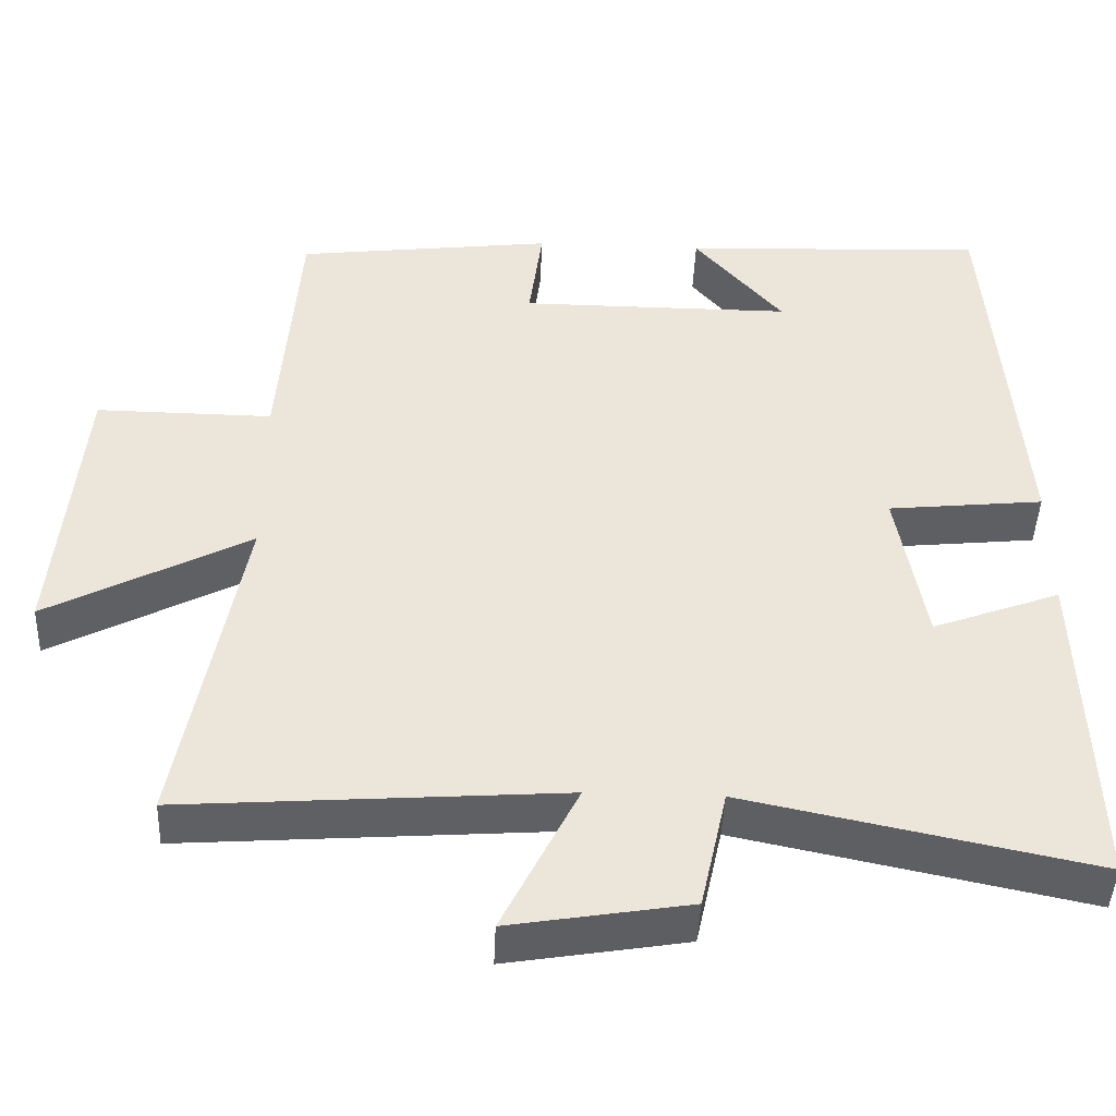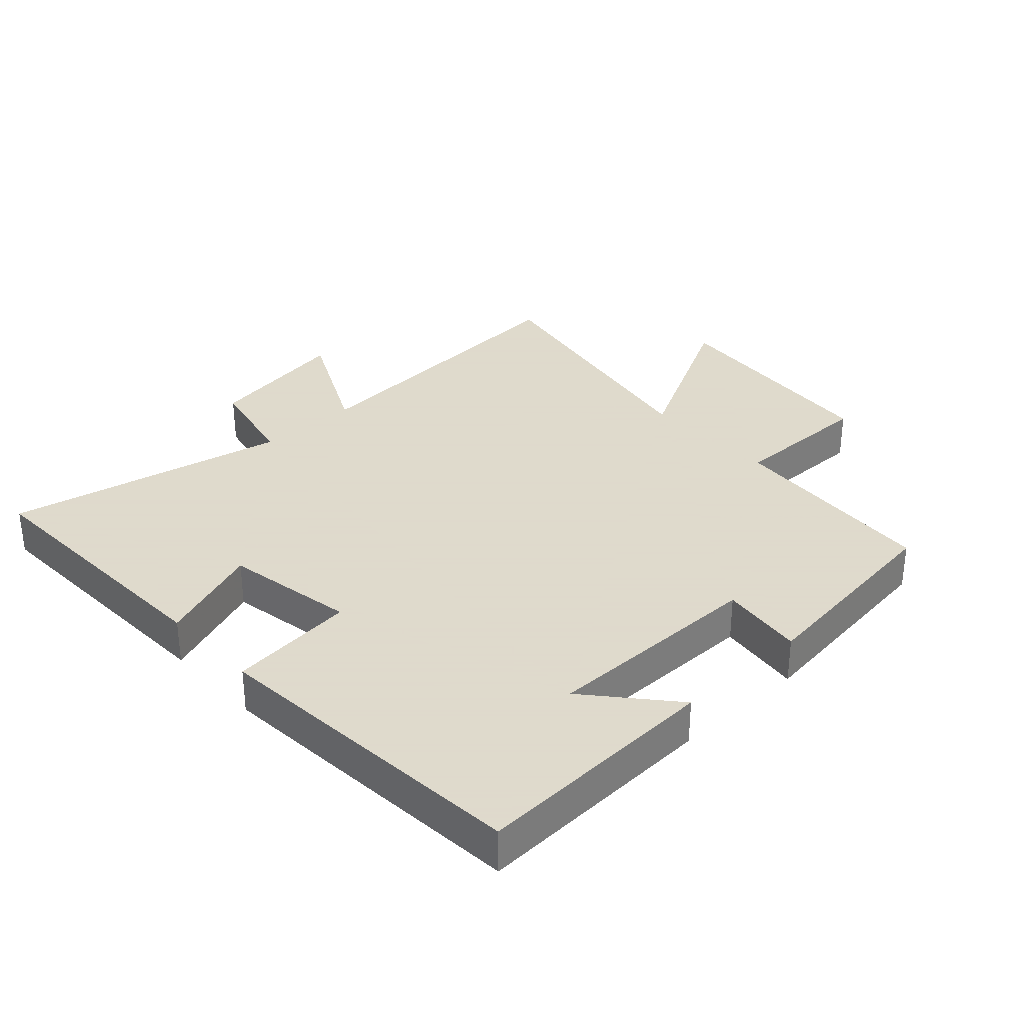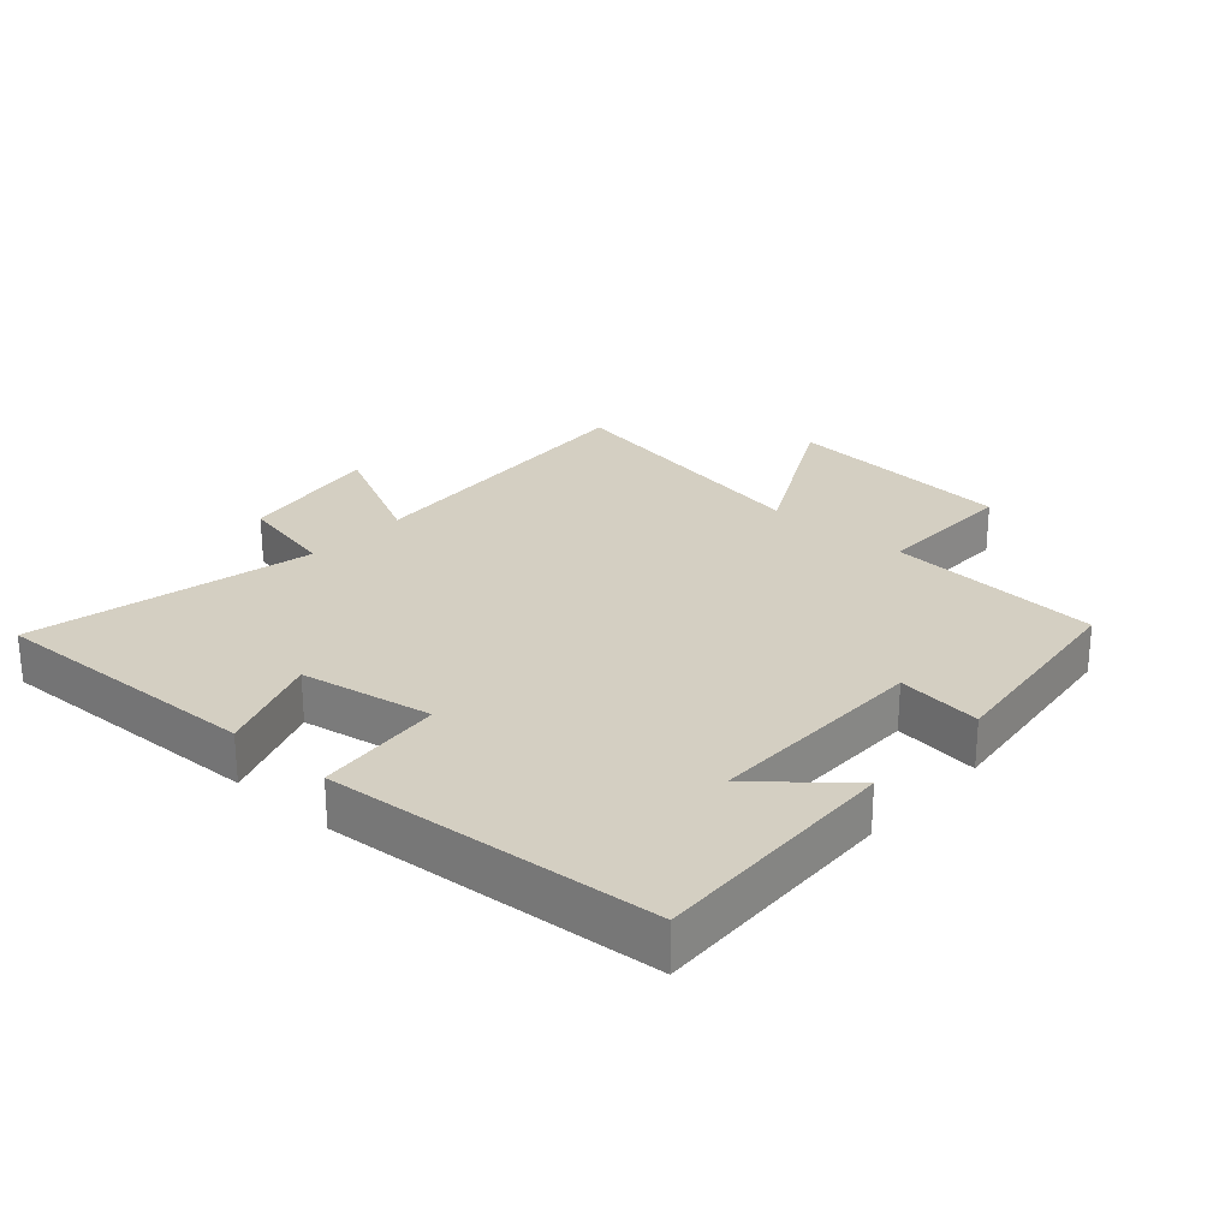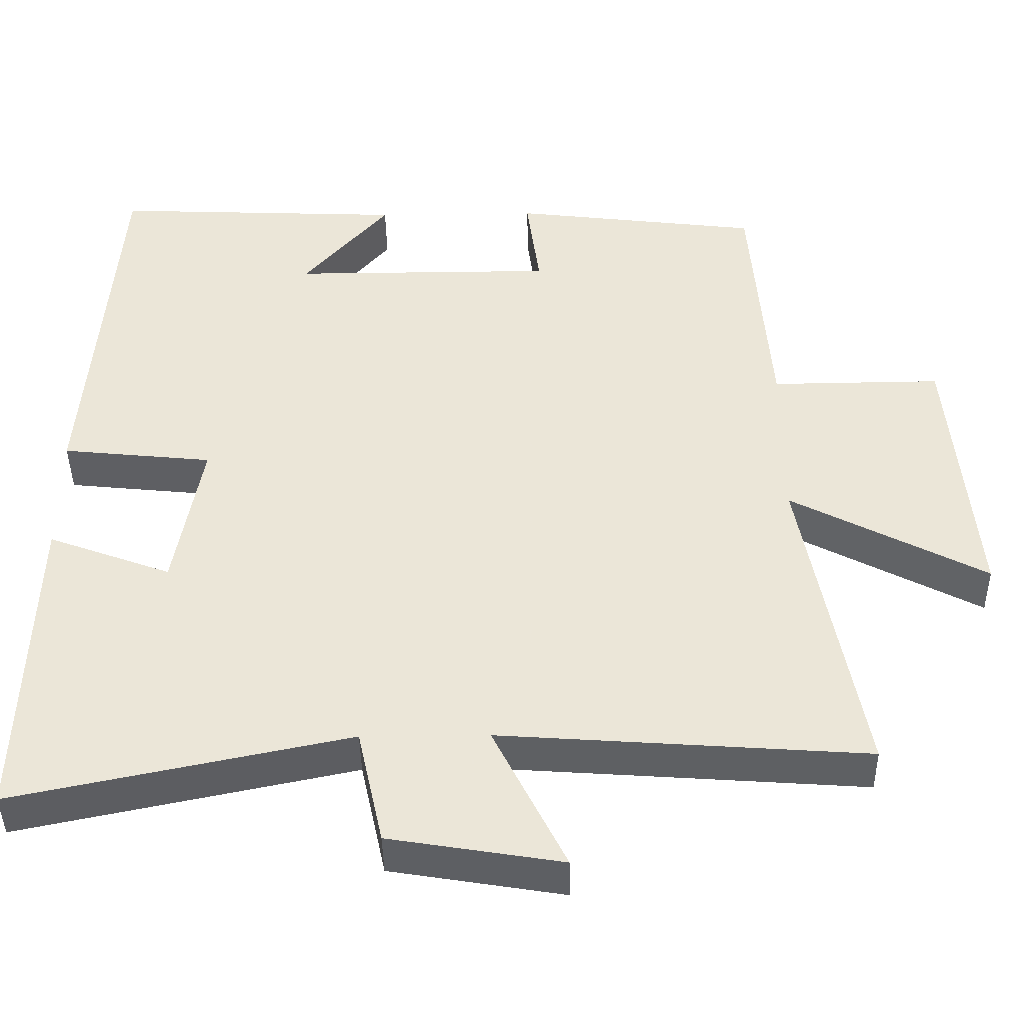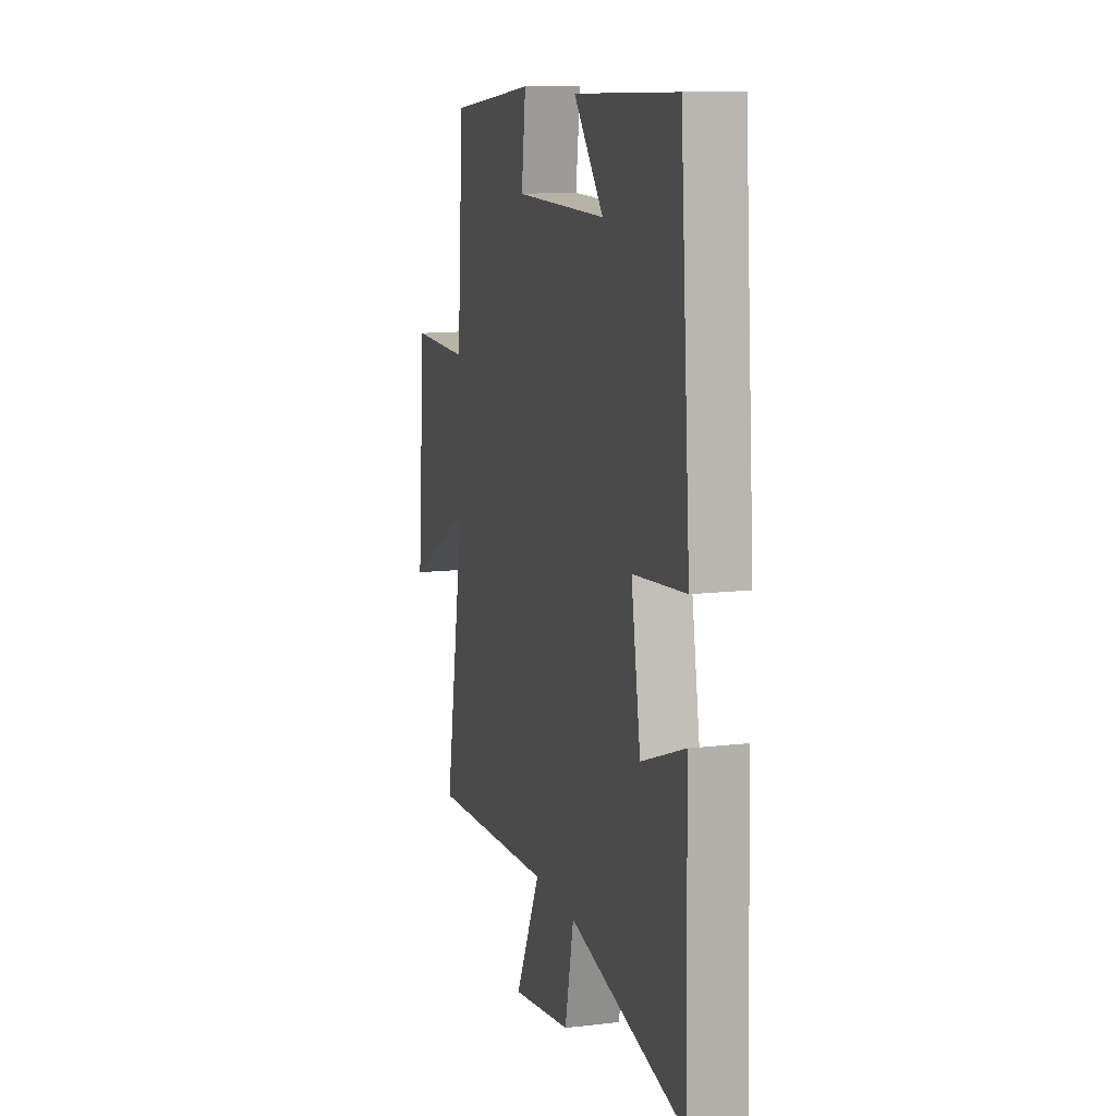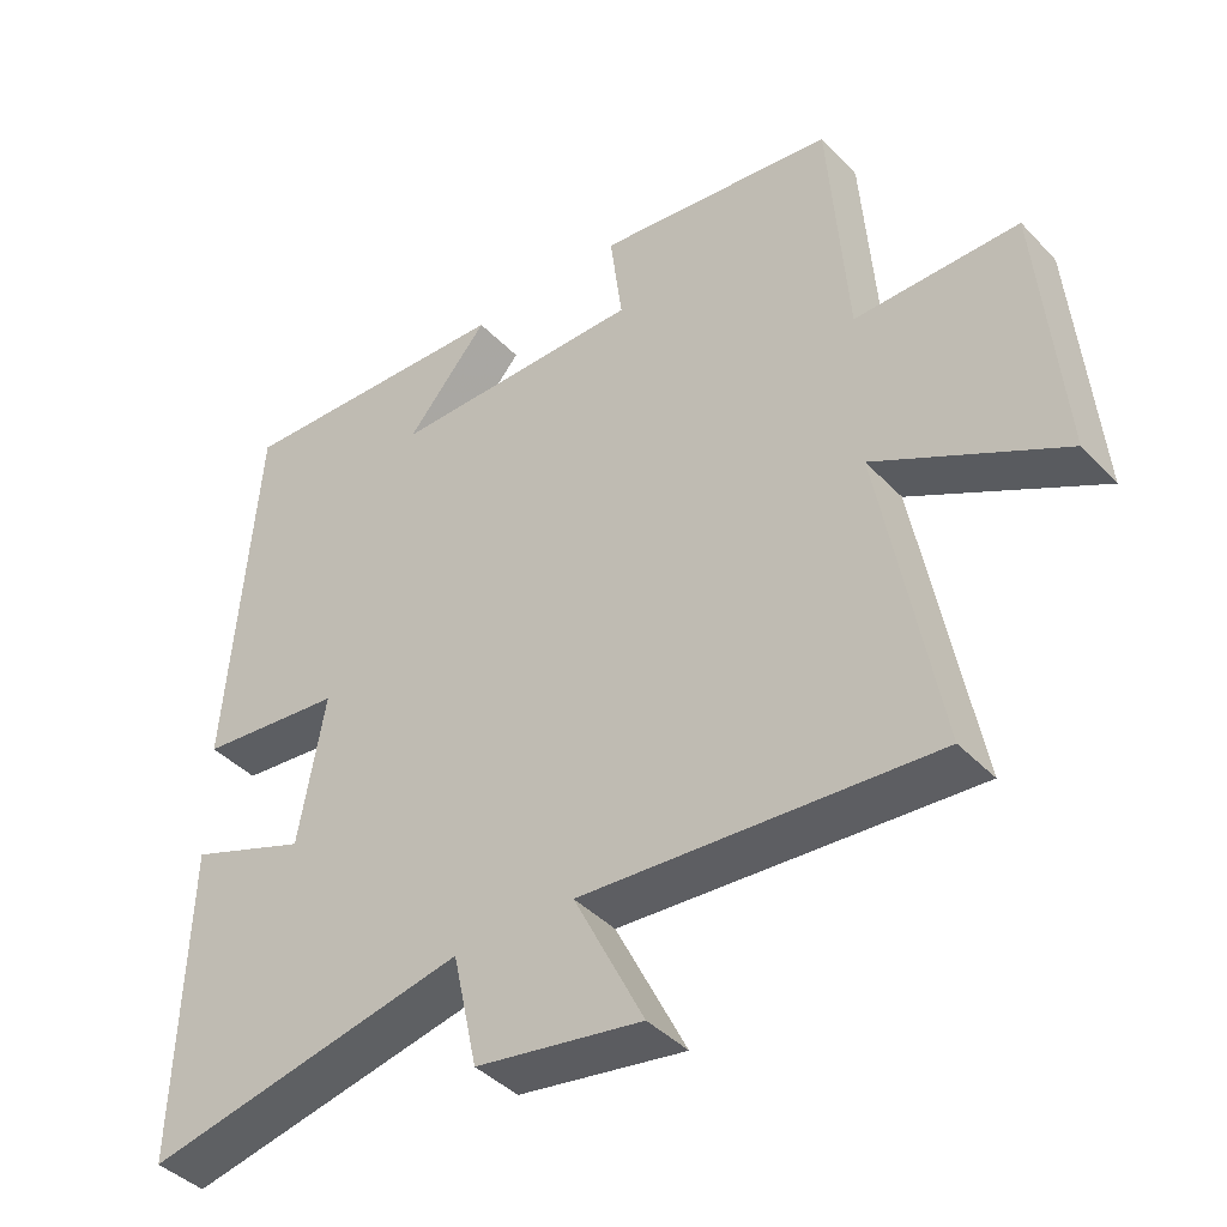
<metadata>
{"format":"obj","ext":"obj","renderer":"f3d","projection":"perspective","resolution":1024,"background":"white","views":[{"elev":-44.6,"azim":177.6,"up":"+Z"},{"elev":32.4,"azim":-42.7,"up":"+Y"},{"elev":25.4,"azim":-48.0,"up":"+Y"},{"elev":-42.5,"azim":0.9,"up":"+Z"},{"elev":12.2,"azim":-105.8,"up":"+Z"},{"elev":-41.5,"azim":39.0,"up":"+Z"}]}
</metadata>
<code>
v -0.513 0.07 -0.592
v -0.5 0.07 -0.161
v -0.337 0.07 -0.222
v -0.301 0.07 -0.016
v -0.5 0.07 0.005
v -0.461 0.07 0.517
v -0.072 0.07 0.5
v -0.185 0.07 0.368
v 0.163 0.07 0.368
v 0.146 0.07 0.5
v 0.475 0.07 0.459
v 0.5 0.07 0.122
v 0.725 0.07 0.124
v 0.757 0.07 -0.24
v 0.5 0.07 -0.104
v 0.579 0.07 -0.535
v 0.096 0.07 -0.5
v 0.192 0.07 -0.693
v -0.036 0.07 -0.655
v -0.07 0.07 -0.5
v -0.513 0 -0.592
v -0.5 0 -0.161
v -0.337 0 -0.222
v -0.301 0 -0.016
v -0.5 0 0.005
v -0.461 0 0.517
v -0.072 0 0.5
v -0.185 0 0.368
v 0.163 0 0.368
v 0.146 0 0.5
v 0.475 0 0.459
v 0.5 0 0.122
v 0.725 0 0.124
v 0.757 0 -0.24
v 0.5 0 -0.104
v 0.579 0 -0.535
v 0.096 0 -0.5
v 0.192 0 -0.693
v -0.036 0 -0.655
v -0.07 0 -0.5
f 17 18 19 20
f 15 16 17
f 15 17 20
f 12 13 14 15
f 11 12 15
f 10 11 15
f 9 10 15
f 8 9 15 20
f 5 6 7 8
f 4 5 8
f 3 4 8 20
f 1 2 3 20
f 40 39 38 37
f 37 36 35
f 40 37 35
f 35 34 33 32
f 35 32 31
f 35 31 30
f 35 30 29
f 40 35 29 28
f 28 27 26 25
f 28 25 24
f 40 28 24 23
f 40 23 22 21
f 1 21 22 2
f 2 22 23 3
f 3 23 24 4
f 4 24 25 5
f 5 25 26 6
f 6 26 27 7
f 7 27 28 8
f 8 28 29 9
f 9 29 30 10
f 10 30 31 11
f 11 31 32 12
f 12 32 33 13
f 13 33 34 14
f 14 34 35 15
f 15 35 36 16
f 16 36 37 17
f 17 37 38 18
f 18 38 39 19
f 19 39 40 20
f 20 40 21 1

</code>
